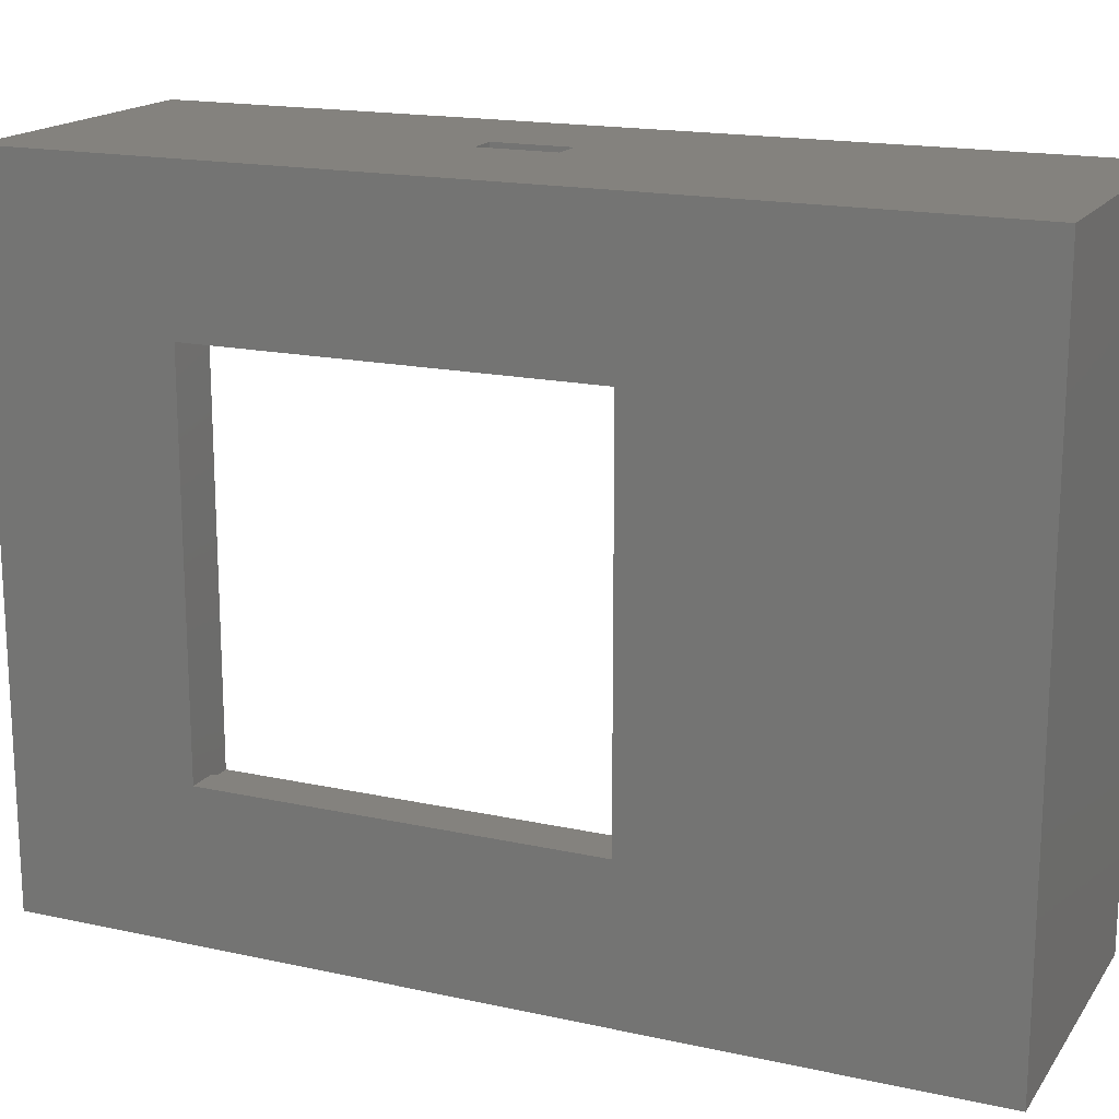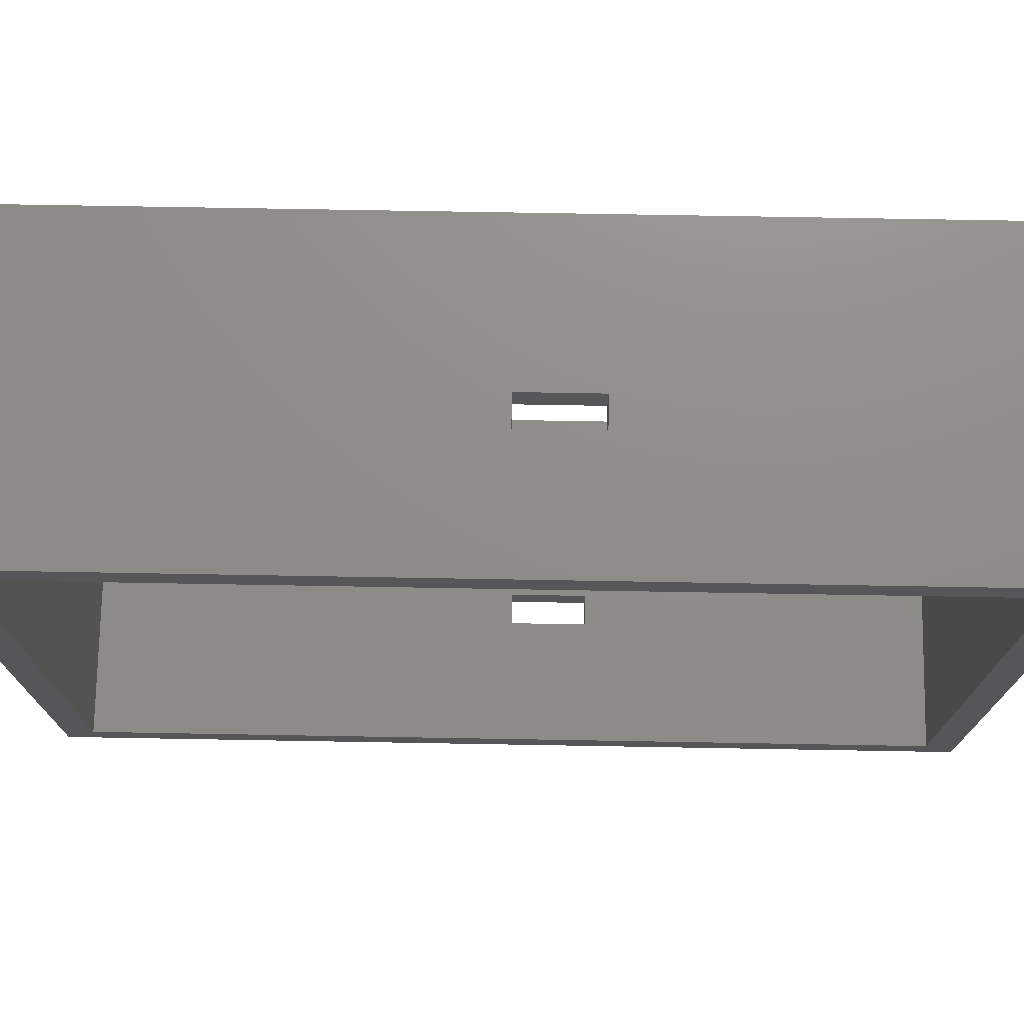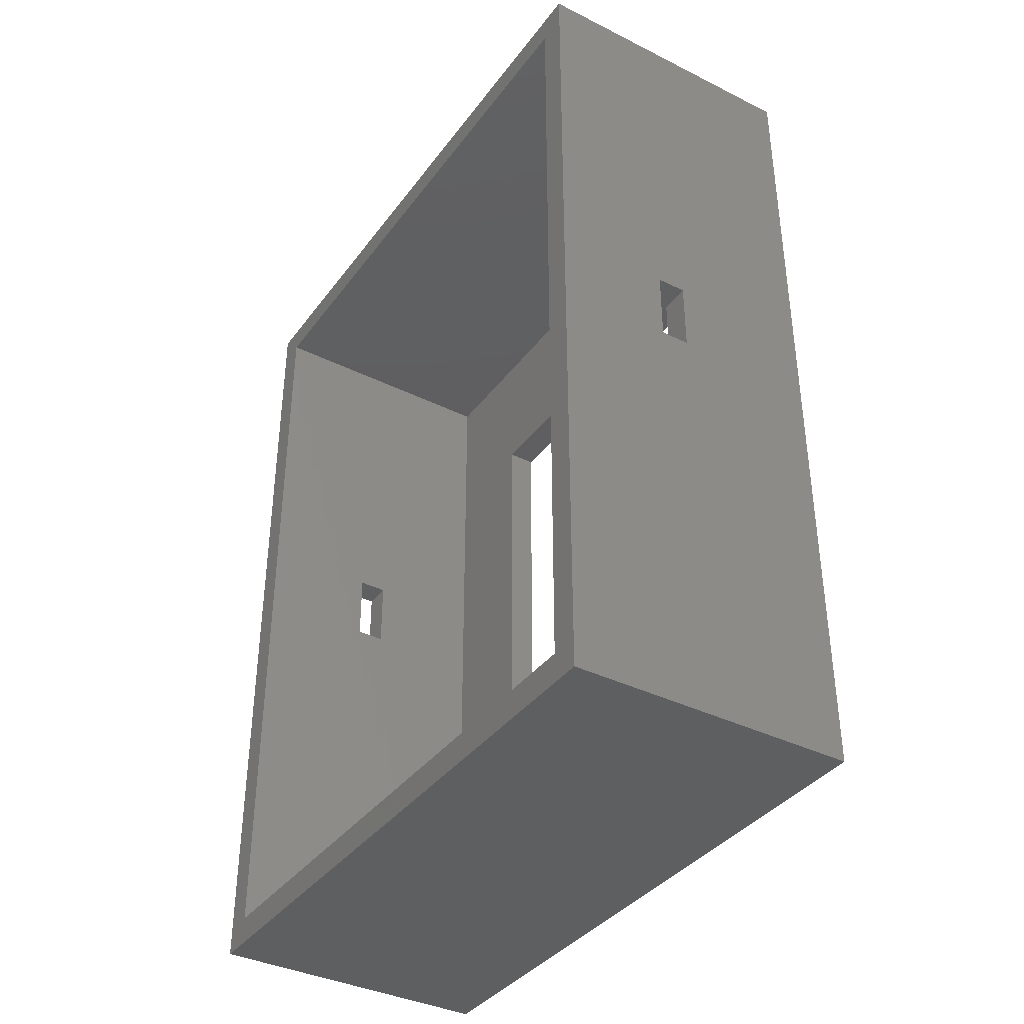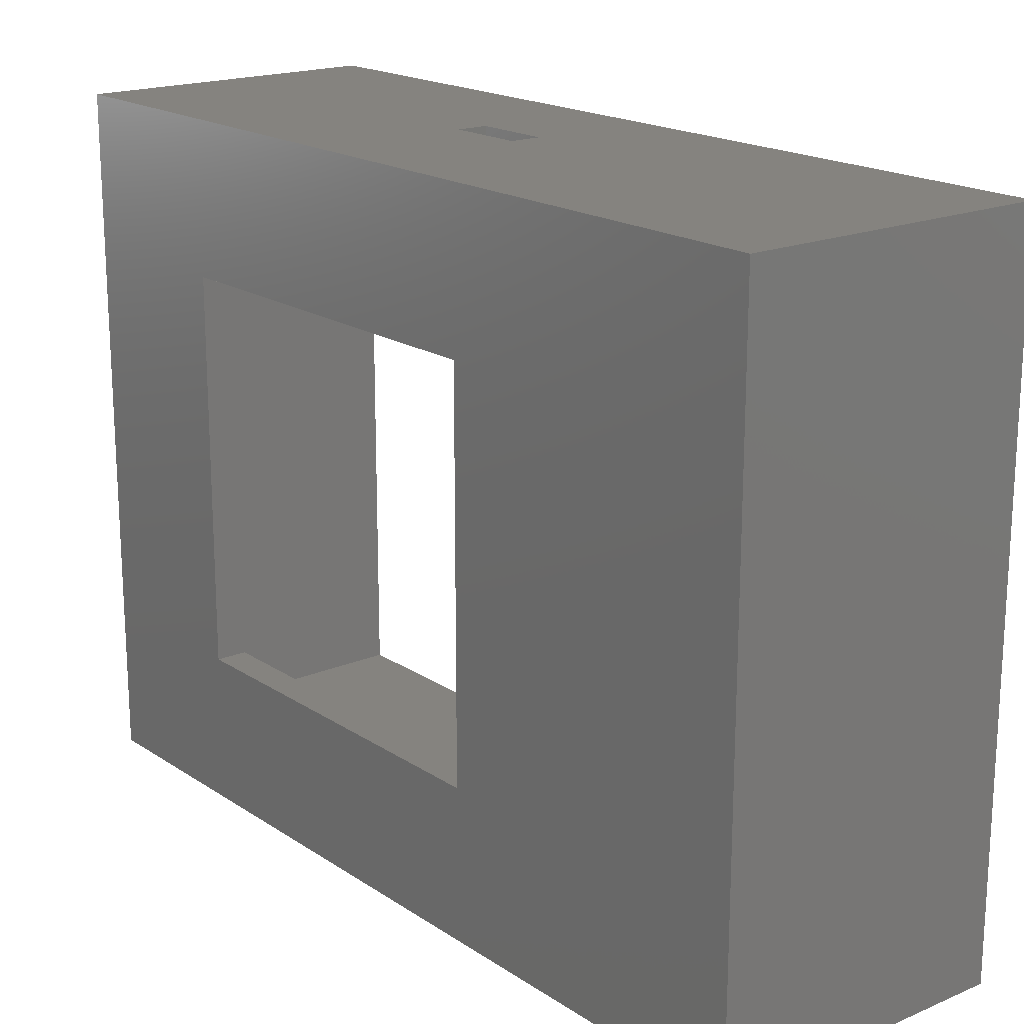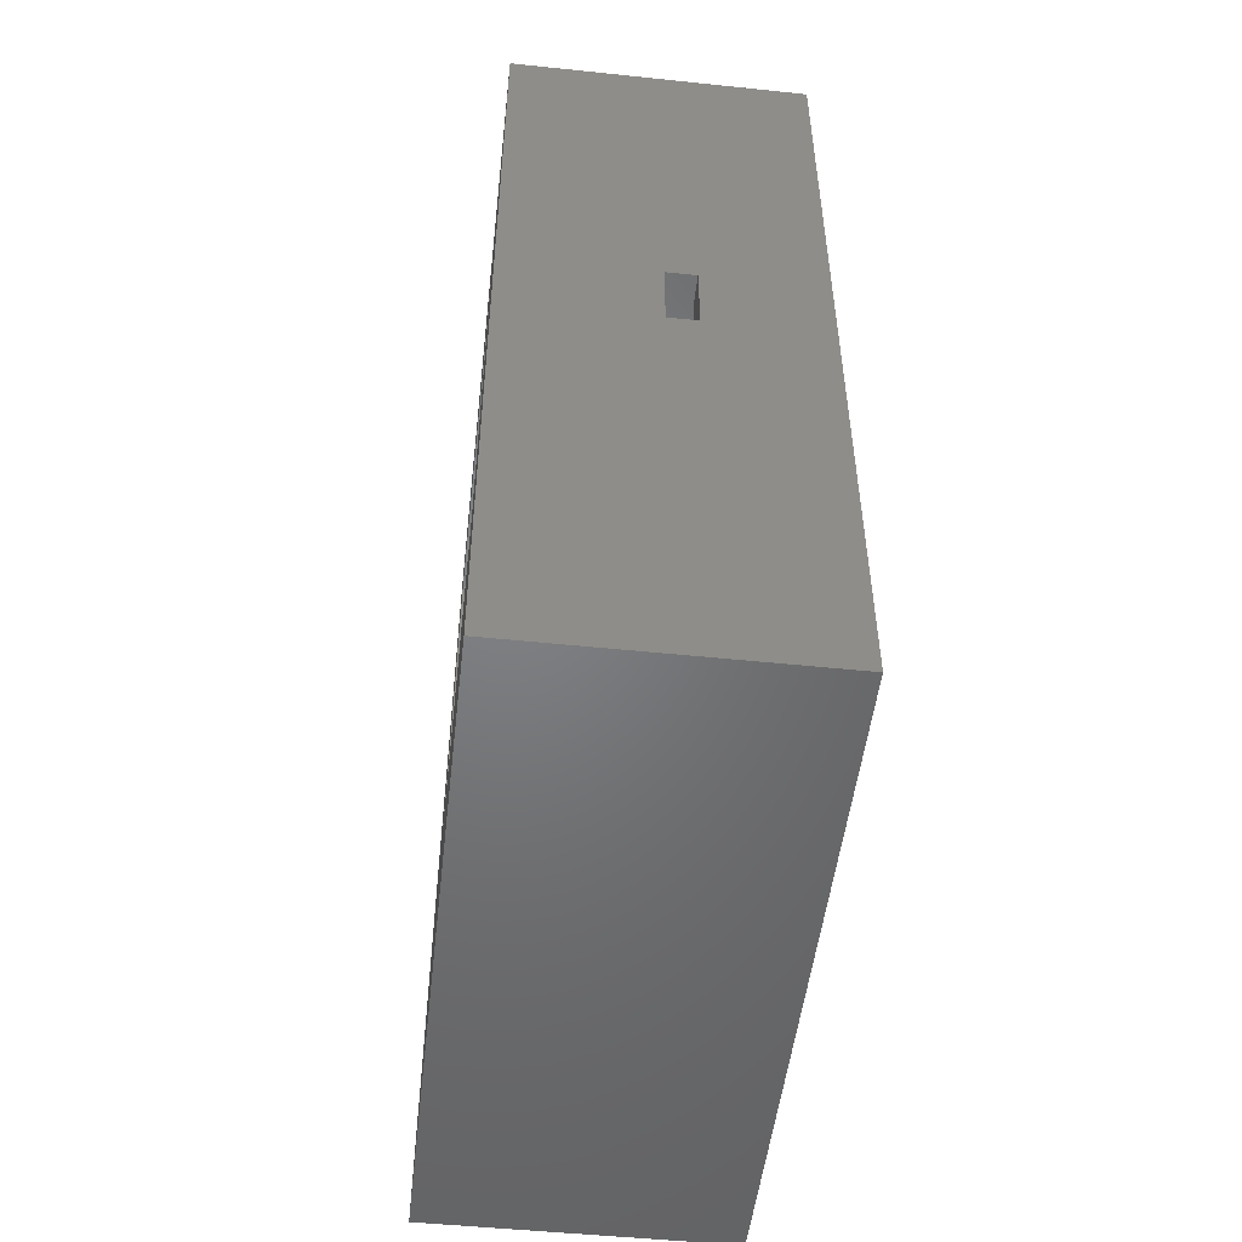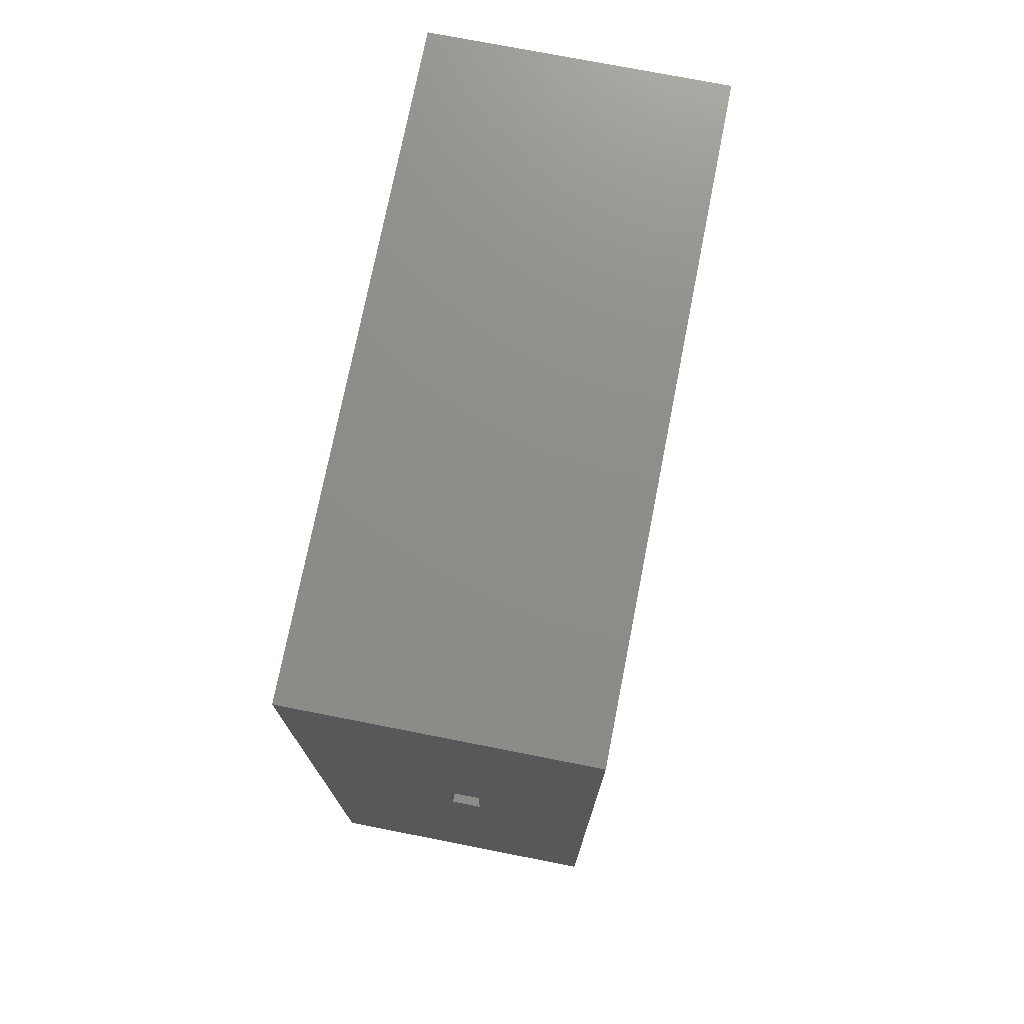
<metadata>
{"format":"stl","ext":"stl","renderer":"f3d","projection":"perspective","resolution":1024,"background":"white","views":[{"elev":17.1,"azim":113.8,"up":"+Y"},{"elev":74.0,"azim":-89.0,"up":"+Y"},{"elev":-37.7,"azim":-32.3,"up":"+Z"},{"elev":18.5,"azim":141.2,"up":"+Y"},{"elev":-50.9,"azim":173.5,"up":"+Z"},{"elev":74.4,"azim":-168.9,"up":"+Z"}]}
</metadata>
<code>
# stl→obj: 40 verts, 88 faces
v 0 2 58
v 0 0 60
v 0 45 60
v 0 43 58
v 0 0 0
v 0 2 2
v 0 45 0
v 0 43 2
v 8 0 30
v 20 0 0
v 8 0 35
v 10 0 35
v 20 0 60
v 10 0 30
v 20 45 0
v 10 45 35
v 20 45 60
v 8 45 35
v 8 45 30
v 10 45 30
v 18 43 58
v 18 2 58
v 8 2 30
v 18 2 2
v 10 2 30
v 10 2 35
v 8 2 35
v 8 43 35
v 10 43 30
v 8 43 30
v 18 43 2
v 10 43 35
v 20 9.8 22.6
v 20 9.8 48
v 20 35.2 48
v 20 35.2 22.6
v 18 9.8 22.6
v 18 35.2 22.6
v 18 35.2 48
v 18 9.8 48
f 1 2 3
f 4 1 3
f 5 2 6
f 5 6 7
f 4 7 8
f 6 8 7
f 7 4 3
f 6 2 1
f 9 5 10
f 2 5 9
f 11 12 2
f 2 9 11
f 13 12 10
f 13 2 12
f 12 14 10
f 14 9 10
f 5 7 10
f 10 7 15
f 16 3 17
f 7 3 18
f 7 18 19
f 7 19 15
f 20 15 19
f 15 20 17
f 20 16 17
f 18 3 16
f 3 2 13
f 17 3 13
f 21 22 4
f 4 22 1
f 23 24 6
f 25 24 23
f 1 23 6
f 22 24 25
f 22 25 26
f 22 26 1
f 27 1 26
f 23 1 27
f 28 21 4
f 29 30 31
f 32 21 28
f 31 21 32
f 31 32 29
f 8 30 4
f 8 31 30
f 30 28 4
f 24 31 8
f 6 24 8
f 33 10 15
f 13 10 33
f 17 13 34
f 17 35 15
f 17 34 35
f 35 36 15
f 33 34 13
f 36 33 15
f 23 27 11
f 9 23 11
f 14 25 23
f 9 14 23
f 26 25 12
f 12 25 14
f 26 12 27
f 27 12 11
f 19 18 28
f 30 19 28
f 16 32 18
f 18 32 28
f 16 20 32
f 32 20 29
f 29 20 19
f 30 29 19
f 37 31 24
f 38 31 37
f 22 37 24
f 21 31 38
f 21 38 39
f 21 39 22
f 40 22 39
f 37 22 40
f 33 36 38
f 37 33 38
f 34 33 40
f 40 33 37
f 36 35 39
f 38 36 39
f 35 34 39
f 39 34 40

</code>
